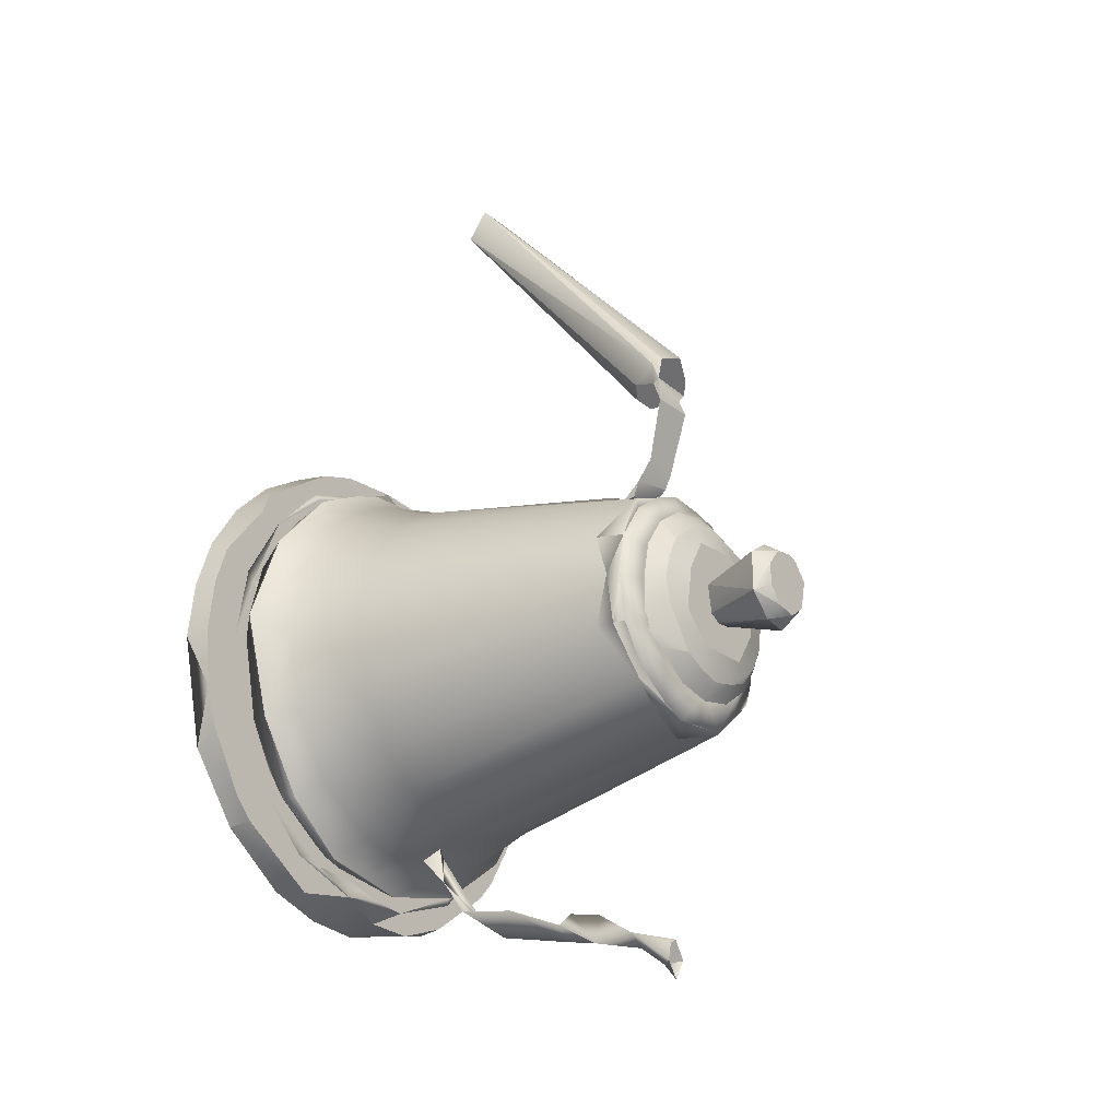
<metadata>
{"format":"obj","ext":"obj","renderer":"f3d","projection":"perspective","resolution":1024,"background":"white","views":[{"elev":-24.3,"azim":127.6,"up":"+Z"}]}
</metadata>
<code>
v  -2.42 -9.331 1.002
v  -8.795 -9.731 -3.201
v  -4.68 -9.731 8.105
v  8.794 -9.731 3.201
v  0.8425 -9.371 2.593
v  4.976 -9.509 8.62
v  -2.257 7.912 4.943
v  -2.982 -4.121 7.199
v  -1.145 1.34 6.491
v  7.199 -4.121 2.982
v  7.793 -4.121 -0
v  5.447 7.686 0
v  0 -9.371 2.726
v  0 -9.205 9.5
v  -3.635 -9.205 8.777
v  -5.97 -4.121 -5.009
v  -7.232 -2.757 -1.958
v  -5.448 5.808 -1.331
v  4.979 6.801 2.062
v  -0.9825 2.238 6.624
v  -1.353 -4.121 7.674
v  1.353 -4.121 7.674
v  -2.753 -9.431 -0
v  -9.5 -9.205 -0
v  -8.777 -9.205 -3.635
v  2.263 7.686 -4.954
v  3.896 -4.121 -6.749
v  1.353 -4.121 -7.674
v  -0.8425 -9.371 -2.593
v  1.625 -9.731 -9.217
v  -11.25 -11.15 -0
v  -11.07 -11.04 -2.526
v  11.25 -11.15 -0
v  1.768 -9.632 10.03
v  0 -11.15 11.25
v  -2.526 -11.04 11.07
v  0 -9.371 -2.726
v  0 -9.134 -9.5
v  3.485 -9.731 -8.414
v  2.649 -9.599 -1.097
v  9.5 -9.205 -0
v  8.777 -9.205 3.635
v  -0.767 6.801 -5.335
v  4.189 8.569 0
v  3.774 8.569 -1.818
v  -0.9322 8.569 4.084
v  0.9322 8.569 -4.084
v  0 8.569 -4.189
v  -5.408 5.448 1.759
v  -5.449 5.087 0
v  -7.222 -2.716 -0
v  2.206 -9.371 -1.603
v  -4.916 -11.12 -10.21
v  0 -11.15 -11.25
v  4.264 8.763 0
v  3.939 8.763 1.632
v  -3.939 8.763 -1.632
v  1.074 9.81 0.4448
v  2.211 9.747 0.9159
v  2.474 9.706 -1.025
v  3.896 -4.121 6.749
v  2.695 6.801 4.667
v  0.9842 2.251 6.622
v  -0.9359 6.801 5.308
v  -0.954 5.277 5.645
v  -6.718 -9.205 -6.718
v  -2.936 -9.205 -9.035
v  -1.097 -9.599 -2.649
v  -1.353 -4.121 -7.674
v  -3.896 -4.121 -6.749
v  -2.257 7.912 -4.943
v  -3.851 7.686 3.851
v  -5.97 -4.121 5.009
v  -1.097 -9.599 2.649
v  -6.718 -9.205 6.718
v  -2.152 -9.488 -1.716
v  0 -9.488 2.753
v  7.624 -9.509 6.398
v  7.079 -11.04 8.876
v  4.916 -11.12 10.21
v  2.526 -11.04 -11.07
v  4.916 -11.12 -10.21
v  9.353 -9.509 -3.404
v  7.624 -9.509 -6.398
v  1.054 -9.431 -2.543
v  1.097 -9.599 2.649
v  3.635 -9.205 8.777
v  0.9465 4.623 6.11
v  -7.264 -2.867 1.931
v  -8.175 -7.121 -3.386
v  -8.848 -7.121 -0
v  -7.793 -4.121 -0
v  -8.876 -11.04 7.079
v  -10.21 -11.12 4.916
v  -9.567 -9.632 3.482
v  -2.474 9.706 1.025
v  -1.339 9.706 2.319
v  -0.4092 9.747 0.9878
v  -1.339 9.706 -2.319
v  -1.095 9.438 -3.371
v  -2.867 9.438 -2.083
v  7.199 -4.121 -2.982
v  5.51 -4.121 -5.51
v  4.979 6.801 -2.062
v  7.686 -9.205 -5.584
v  8.774 -9.179 -3.635
v  6.718 -9.205 6.718
v  -0.517 5.932 10.82
v  0.517 5.932 10.82
v  0.36 -4.375 23.53
v  0.6652 -3.207 24.52
v  0.9554 7.611 12.25
v  0 7.948 12.57
v  -0.9842 6.623 7.431
v  -0.9842 7.498 10.22
v  0.9465 7.46 10.22
v  0.9842 6.896 7.349
v  1.7 12.47 -0.7043
v  1.425 12.28 1.196
v  -1.748 12.28 0.6363
v  -1.748 12.28 -0.6363
v  -0.9878 9.747 -0.4092
v  1.131 -8.011 1.131
v  0.5108 -8.625 1.572
v  -0.6326 -8.625 -1.527
v  -3.811 6.801 -3.811
v  -2.962 8.569 -2.962
v  -3.87 8.569 -1.603
v  -6.257 -7.121 -6.257
v  -3.386 -7.121 -8.175
v  -3.999 -8.508 -8.982
v  2.162 -8.315 -9.471
v  0 -8.508 -9.832
v  0.3136 -6.492 -8.551
v  -1.768 -9.632 -10.03
v  -4.977 -9.509 -8.62
v  -9.839 -9.558 -0
v  -9.353 -9.509 -3.404
v  -10.9 -9.95 -2.487
v  3.015 8.763 3.015
v  1.339 9.706 2.319
v  0 8.763 -4.264
v  1.632 8.763 -3.939
v  0 9.404 -3.6
v  0 9.747 -2.393
v  1.339 9.706 -2.319
v  -0.6991 -8.011 0.8766
v  0.2418 -7.961 0.7442
v  0 -7.961 0.2937
v  -1.852 -9.331 1.852
v  1.928 -9.371 -1.928
v  1.963 -7.064 -8.599
v  6.718 -9.205 -6.718
v  -7.199 -4.121 2.982
v  -8.175 -7.121 3.386
v  -2.483 -9.599 1.433
v  -7.684 -9.179 5.582
v  -8.774 -9.179 3.635
v  -7.904 -9.95 -7.904
v  -7.625 -9.509 -6.398
v  -5.143 -9.698 -8.908
v  -8.028 -11.04 -8.028
v  5.51 -4.121 5.51
v  7.684 -9.179 5.582
v  2.42 -9.331 1.002
v  -1.632 8.763 3.939
v  -3.057 8.508 3.057
v  -2.211 9.747 -0.9159
v  8.028 -11.04 -8.028
v  10.21 -11.12 -4.916
v  -0.9465 5.407 6.017
v  -0.157 2.809 6.764
v  -0.157 4.824 6.296
v  0.9532 5.278 5.645
v  2.753 -9.431 -0
v  1.6 -8.011 -0
v  -4.189 8.569 0
v  -3.774 8.378 1.818
v  3.559 7.912 -4.107
v  2.612 8.569 -3.275
v  -7.199 -4.121 -2.982
v  -7.684 -9.179 -5.582
v  -2.42 -9.331 -1.002
v  0 9.747 2.393
v  1.632 8.763 3.939
v  0 8.763 4.264
v  -7.625 -9.509 6.398
v  -4.916 -11.12 10.21
v  -7.079 -11.04 8.876
v  10.33 -9.95 -4.278
v  8.74 -9.95 -6.97
v  0.2379 9.747 -1.042
v  0.7043 12.47 1.7
v  0.2056 9.904 0.9007
v  0.7043 12.47 -1.7
v  -0.4092 9.747 -0.9878
v  -1.131 -8.011 1.131
v  -1.131 -8.011 -1.131
v  8.175 -7.121 -3.386
v  3.559 7.912 4.107
v  2.612 8.569 3.275
v  3.87 8.569 1.603
v  -8.74 -9.95 -6.97
v  -10.33 -9.95 -4.278
v  -10.21 -11.12 -4.916
v  0.756 9.747 -0.756
v  3.191 8.763 -2.827
v  -0.712 12.28 1.719
v  -0.2445 13.11 1.387
v  0.7041 13.11 1.22
v  -0.8784 13.2 -0.8784
v  5.143 -9.698 8.908
v  4.278 -9.95 10.33
v  7.904 -9.95 7.904
v  10.33 -9.95 4.278
v  9.353 -9.509 3.404
v  10.21 -11.12 4.916
v  8.876 -11.04 7.079
v  0 -8.011 -1.6
v  1.131 -8.011 -1.131
v  0.7825 -7.961 -0
v  0 -8.011 1.6
v  -2.612 8.378 3.275
v  0.3285 2.776 6.621
v  0.9465 6.193 6.48
v  -0.9465 6.34 6.728
v  0.1324 4.94 6.269
v  1.323 13.11 -0.4817
v  0.7041 13.11 -1.22
v  -0.712 12.28 -1.719
v  5.779 -8.508 7.954
v  6.257 -7.121 6.257
v  3.375 -7.064 8.149
v  8.514 -8.508 4.916
v  -2.044 -8.508 9.617
v  2.044 -8.508 9.617
v  0 -7.121 8.848
v  -5.779 -8.508 7.954
v  -3.386 -7.121 8.175
v  -4.979 6.801 2.062
v  -5.355 7.247 0
v  -4.572 7.912 -2.938
v  -5.171 6.801 -1.518
v  6.257 -7.121 -6.257
v  3.386 -7.121 -8.175
v  -0.9669 6.976 11.22
v  -0.6652 -3.207 24.52
v  -1.232 7.405 12.11
v  -1.248 6.489 11.29
v  1.768 -9.632 -10.03
v  4.278 -9.95 -10.33
v  -0.0001 -9.558 9.839
v  2.487 -9.95 10.9
v  -1.969 -7.121 -8.627
v  0.3122 -5.498 -8.17
v  -1.928 -9.371 -1.928
v  1.969 -7.121 8.627
v  3.717 -8.315 8.975
v  -0.9633 9.747 0.4639
v  8.848 -7.121 -0
v  8.175 -7.121 3.386
v  9.899 -9.523 -0
v  10.9 -9.95 2.487
v  0.8425 -9.371 -2.593
v  -3.354 8.07 -3.87
v  0.7512 8.055 -5.225
v  -0.7288 8.07 -5.069
v  -8.514 -8.508 4.916
v  -6.257 -7.121 6.257
v  0.2937 -7.961 -0
v  0.4087 -8.231 -0.9866
v  -0.6991 -8.011 -0.8766
v  -0.2937 -7.961 -0
v  -0.0012 3.158 -12.58
v  0.001 2.907 -13.75
v  0.5998 5.209 -13.78
v  -0.3593 5.035 -14.23
v  0.5108 -8.531 1.572
v  0.9032 -9.331 2.18
v  -0.7293 -9.331 2.245
v  -5.091 -9.632 8.817
v  -7.274 -9.698 7.273
v  -6.97 -9.95 8.74
v  -10.07 -9.95 4.85
v  -8.74 -9.95 6.97
v  2.867 9.438 2.083
v  5.09 -9.632 -8.817
v  7.904 -9.95 -7.904
v  3.765 -9.558 -9.09
v  0.9465 5.952 5.82
v  8.508 -9.698 6.785
v  -0.9833 7.443 11.2
v  2.42 -9.331 -1.002
v  1.527 -8.531 -0.6326
v  -0.9032 -9.331 -2.18
v  0.7293 -9.331 -2.245
v  0.7998 -8.011 -1.385
v  -1.632 8.763 -3.939
v  -2.487 -9.95 -10.9
v  0 -9.698 -10.88
v  0 9.438 3.544
v  -2.083 9.438 2.867
v  1.016 7.453 11.28
v  1.044 7.184 11.05
v  1.232 6.321 11.19
v  -2.867 9.438 2.083
v  -4.264 8.763 0
v  -3.6 9.404 0
v  9.708 -8.893 1.02
v  -0.6 -3.914 -11.36
v  -0.5973 -6.055 -8.357
v  0.4629 -5.093 -9.85
v  -0.9842 4.614 6.074
v  0.7512 8.055 5.225
v  2.127 8.07 4.658
v  1.603 8.569 3.87
v  3.621 8.07 3.621
v  4.731 8.07 1.96
v  3.371 9.438 -1.095
v  3.6 9.404 0
v  2.083 9.438 -2.867
v  3.785 8.447 -1.986
v  -5.062 8.083 0
v  -4.731 8.07 1.96
v  -3.191 8.763 -2.827
v  -2.15 9.361 -2.959
v  -3.371 9.438 -1.095
v  -1.653 -8.131 -0
v  -1.337 -8.531 0.9716
v  -1.669 -9.331 1.669
v  1.653 -8.131 -0
v  1.169 -8.531 1.169
v  -0.9322 8.378 -4.084
v  0.0006 1.355 -13.45
v  0.5999 1.464 -12.86
v  0 -1.657 -11.59
v  -0.6001 1.502 -12.87
v  -2.487 -9.95 10.9
v  -1.709 -9.558 9.69
v  -4.278 -9.95 10.33
v  -4.85 -9.95 -10.07
v  -0.6331 -7.961 -0.46
v  -1.6 -8.011 -0
v  -1.969 -7.121 8.627
v  3.999 -8.508 -8.982
v  1.323 13.11 0.4817
v  1.01 -8.011 -0.4865
v  -1.909 -9.331 -1.387
v  -0.5108 -8.531 -1.572
v  -7.306 -8.508 -6.579
v  -8.975 -8.315 -3.717
v  1.248 7.277 11.96
v  10.9 -9.95 -2.487
v  -10.61 -9.698 2.421
v  -11.07 -11.04 2.526
v  -11.18 -9.95 -0
v  0.4708 6.977 -15.16
v  0.3584 7.015 -14.44
v  -0.497 7.016 -15.03
v  0.0009 6.416 -15.18
v  6.869 -8.315 -6.869
v  1.095 9.438 -3.371
v  -4.572 7.912 2.938
v  -9.778 -8.508 1.028
v  -1.323 13.11 0.4817
v  -0.7041 13.11 1.22
v  3.371 9.438 1.095
v  1.095 9.438 3.371
v  5.032 7.686 -2.084
v  5.041 8.105 0
v  -0.9665 7.197 10.99
v  1.852 -9.331 1.852
v  8.975 -8.315 -3.717
v  1.928 -9.371 1.928
v  -3.354 8.07 3.87
v  0 -9.698 10.88
v  -1.121 -8.011 -0
v  -0.7288 8.07 5.069
v  1.909 -9.331 1.387
v  11.18 -9.95 -0
v  -0.2445 13.11 -1.387
v  -3.775 8.763 1.981
v  -4.14 8.763 1.02
v  -3.371 9.438 1.095
v  -4.731 8.07 -1.96
v  -0.6652 -4.22 23.66
v  -0.0652 6.536 -15.15
v  0.015 7.017 -15.91
v  11.07 -11.04 2.526
v  -0.0014 7.015 -14.24
v  -0.7998 -8.011 1.385
v  0.9816 7.973 4.301
v  3.621 8.07 -3.621
v  4.731 8.07 -1.96
v  1.96 8.07 -4.731
v  0 -1.976 -12.75
v  -0.0008 1.611 -12.28
v  -2.543 -9.431 1.054
v  -1.337 -8.531 -0.9716
v  -2.619 -9.331 -0
v  0.2495 -8.011 1.093
v  -3.635 -9.179 -8.774
v  -0.8425 -9.371 2.593
v  2.935 -9.179 -9.033
v  0.9866 -8.131 0.4087
v  1.002 -9.331 -2.42
v  -0.0001 -9.558 -9.839
v  0.0491 4.467 6.147
v  -0.0923 -3.983 24.75
v  -3.765 -9.558 9.09
v  -0.1022 -8.521 -0.2466
v  0 -7.931 1.386
v  0 -7.931 -1.386
v  0.6 -3.914 -11.36
v  -1.002 -9.331 2.42
o kettle
g kettle
f 1 2 3
f 4 5 6
f 7 8 9
f 10 11 12
f 13 14 15
f 16 17 18
f 12 19 10
f 20 21 22
f 23 24 25
f 26 27 28
f 29 30 2
f 31 32 33
f 34 5 3
f 35 36 33
f 37 38 39
f 40 41 42
f 28 43 26
f 44 45 46
f 47 48 46
f 49 50 51
f 52 4 30
f 53 54 33
f 55 56 57
f 58 59 60
f 61 62 63
f 62 64 65
f 66 67 68
f 69 70 71
f 72 73 8
f 74 15 75
f 76 29 2
f 77 3 5
f 6 78 4
f 79 80 33
f 81 82 33
f 83 84 30
f 39 85 37
f 13 86 87
f 9 21 20
f 88 63 62
f 49 89 73
f 90 91 92
f 93 94 33
f 3 2 95
f 96 97 98
f 99 100 101
f 102 103 104
f 40 105 106
f 107 87 86
f 22 61 63
f 108 109 110
f 111 112 113
f 114 115 116
f 117 116 115
f 118 119 58
f 120 121 122
f 123 124 5
f 125 29 76
f 18 126 16
f 127 128 46
f 129 130 131
f 132 133 134
f 135 136 2
f 137 138 139
f 56 140 57
f 58 141 59
f 142 143 57
f 144 145 146
f 147 148 149
f 3 150 1
f 105 40 151
f 152 28 27
f 85 39 153
f 73 154 155
f 156 157 158
f 159 160 161
f 162 53 33
f 19 163 10
f 42 164 165
f 166 167 57
f 122 168 96
f 169 170 33
f 30 4 83
f 171 172 173
f 115 114 117
f 65 174 62
f 116 117 114
f 175 52 176
f 52 175 4
f 177 178 46
f 9 64 7
f 179 104 103
f 45 180 46
f 23 156 158
f 90 181 16
f 25 182 183
f 98 97 184
f 185 186 57
f 95 187 3
f 188 189 33
f 190 191 84
f 82 169 33
f 192 146 145
f 193 194 58
f 195 192 196
f 141 58 194
f 1 150 197
f 76 198 125
f 40 106 41
f 103 102 199
f 163 19 200
f 201 202 46
f 160 203 204
f 33 205 162
f 60 146 206
f 143 207 57
f 193 208 98
f 209 210 211
f 80 35 33
f 212 213 214
f 215 216 78
f 217 218 33
f 219 220 52
f 148 221 149
f 77 5 124
f 222 197 150
f 16 129 90
f 70 130 129
f 178 223 46
f 73 72 49
f 224 63 88
f 22 63 20
f 225 226 173
f 224 88 227
f 211 228 229
f 196 230 195
f 231 232 233
f 232 231 234
f 235 236 237
f 238 235 239
f 240 241 50
f 242 126 243
f 94 31 33
f 2 137 95
f 244 245 27
f 199 244 103
f 109 108 246
f 247 248 249
f 81 250 251
f 135 2 30
f 3 252 34
f 35 80 253
f 158 24 23
f 91 155 154
f 254 134 133
f 255 69 43
f 256 183 182
f 133 131 254
f 67 38 37
f 236 257 237
f 257 236 258
f 96 259 122
f 122 259 120
f 260 199 102
f 261 260 11
f 92 181 90
f 18 17 51
f 262 216 263
f 4 262 83
f 29 264 30
f 219 264 29
f 71 242 265
f 266 267 48
f 268 238 269
f 239 269 238
f 270 221 271
f 271 272 273
f 274 275 276
f 275 274 277
f 278 279 280
f 281 282 283
f 284 285 187
f 286 59 141
f 140 185 57
f 287 84 288
f 30 84 289
f 171 226 290
f 173 226 171
f 291 218 217
f 79 214 213
f 249 248 292
f 292 113 112
f 151 293 294
f 295 296 297
f 144 100 145
f 298 142 57
f 54 53 299
f 135 250 300
f 42 165 40
f 186 301 302
f 167 166 302
f 112 303 292
f 246 304 305
f 302 306 167
f 57 307 308
f 234 261 232
f 261 234 309
f 310 311 312
f 312 311 310
f 313 20 172
f 20 63 172
f 204 138 160
f 136 160 2
f 314 315 316
f 201 317 318
f 319 320 55
f 321 319 322
f 177 323 324
f 241 242 243
f 325 101 326
f 308 327 57
f 328 329 330
f 34 6 5
f 253 213 212
f 331 294 293
f 332 331 293
f 163 232 261
f 61 233 232
f 27 26 179
f 180 47 46
f 225 290 226
f 174 225 227
f 333 127 46
f 127 333 71
f 334 335 336
f 336 335 337
f 338 339 281
f 283 340 281
f 299 341 161
f 161 341 159
f 342 147 273
f 197 343 1
f 22 21 344
f 269 239 8
f 345 245 244
f 134 152 132
f 196 192 145
f 196 99 168
f 242 71 126
f 126 71 70
f 87 14 13
f 107 236 87
f 193 210 209
f 346 119 118
f 176 123 165
f 271 221 347
f 348 295 349
f 131 350 129
f 129 350 351
f 237 257 22
f 61 22 257
f 352 305 304
f 110 305 352
f 353 83 262
f 84 83 190
f 284 354 355
f 187 95 284
f 355 354 356
f 31 356 139
f 276 357 358
f 277 359 360
f 244 361 345
f 361 244 199
f 195 118 206
f 229 228 118
f 207 143 321
f 362 321 143
f 70 69 254
f 311 134 254
f 240 363 241
f 240 72 363
f 90 351 364
f 351 90 129
f 365 366 211
f 98 208 120
f 287 251 250
f 288 251 287
f 367 56 55
f 56 367 286
f 268 155 91
f 269 155 268
f 141 368 286
f 301 184 97
f 60 206 58
f 58 206 118
f 318 369 370
f 202 44 46
f 371 115 116
f 115 371 303
f 297 349 295
f 372 165 123
f 165 372 4
f 373 199 260
f 199 373 361
f 255 312 311
f 28 152 134
f 374 165 164
f 71 43 69
f 43 71 266
f 375 363 7
f 375 7 46
f 34 339 376
f 339 338 376
f 147 342 377
f 343 198 76
f 234 231 107
f 236 107 231
f 116 304 371
f 303 116 115
f 76 23 343
f 2 23 76
f 316 46 378
f 7 378 46
f 186 166 57
f 302 166 186
f 379 279 278
f 102 104 12
f 12 369 318
f 262 380 353
f 263 380 262
f 230 211 381
f 121 230 196
f 75 156 74
f 382 383 57
f 384 383 382
f 281 340 338
f 36 188 33
f 214 78 212
f 78 291 215
f 200 62 61
f 62 200 314
f 155 269 73
f 8 73 269
f 265 385 128
f 385 323 177
f 386 247 249
f 111 110 352
f 129 16 70
f 70 16 126
f 319 55 322
f 322 55 57
f 14 236 235
f 14 87 236
f 387 388 359
f 360 357 276
f 101 168 99
f 168 327 308
f 216 215 263
f 389 217 33
f 138 204 139
f 32 205 33
f 72 7 363
f 8 7 72
f 300 250 81
f 299 300 54
f 191 190 170
f 33 170 353
f 15 235 238
f 235 15 14
f 277 390 359
f 359 358 387
f 280 391 278
f 189 93 33
f 93 189 282
f 227 88 174
f 62 174 88
f 238 75 15
f 75 238 268
f 362 143 142
f 100 144 142
f 170 169 191
f 251 288 169
f 162 159 341
f 203 162 205
f 51 89 49
f 154 92 91
f 108 249 246
f 249 108 386
f 392 201 46
f 201 316 315
f 219 272 271
f 271 220 219
f 179 393 394
f 393 179 395
f 396 337 334
f 337 274 275
f 48 47 266
f 395 47 180
f 142 298 100
f 326 298 325
f 337 335 397
f 397 335 275
f 113 248 247
f 292 248 113
f 270 271 273
f 270 149 221
f 101 325 57
f 325 298 57
f 321 362 146
f 319 321 146
f 232 163 61
f 61 163 200
f 364 91 90
f 91 364 268
f 318 202 201
f 44 202 318
f 330 398 328
f 399 328 400
f 179 103 27
f 27 103 244
f 180 45 394
f 370 394 45
f 96 168 308
f 97 96 306
f 8 239 344
f 235 344 239
f 309 260 261
f 260 309 373
f 68 256 66
f 186 185 368
f 368 185 140
f 311 312 134
f 312 255 134
f 97 306 302
f 97 302 301
f 286 367 59
f 60 59 320
f 286 140 56
f 140 286 368
f 371 292 303
f 292 246 249
f 11 10 261
f 261 10 163
f 147 222 401
f 222 123 401
f 66 402 67
f 67 402 133
f 118 195 229
f 195 230 381
f 403 150 3
f 150 403 222
f 133 345 404
f 153 404 345
f 9 20 313
f 172 171 313
f 226 225 117
f 117 225 226
f 51 50 18
f 18 50 241
f 25 66 182
f 182 66 256
f 210 193 119
f 58 119 193
f 176 347 405
f 220 176 52
f 64 314 7
f 314 64 62
f 264 52 30
f 52 264 219
f 151 153 105
f 105 153 106
f 376 253 34
f 212 34 253
f 161 135 299
f 300 299 135
f 267 71 333
f 266 71 267
f 324 178 177
f 223 178 324
f 211 121 120
f 211 230 121
f 209 208 193
f 120 208 366
f 406 37 151
f 151 37 85
f 153 151 85
f 219 198 272
f 272 198 377
f 318 317 200
f 314 200 315
f 284 94 93
f 355 94 284
f 116 303 304
f 304 303 352
f 289 250 30
f 250 135 407
f 98 194 193
f 184 194 98
f 341 53 162
f 299 53 341
f 158 268 364
f 268 158 75
f 36 35 376
f 253 376 35
f 213 80 79
f 253 80 213
f 164 107 374
f 42 107 164
f 353 190 83
f 353 170 190
f 173 227 225
f 408 173 172
f 309 234 42
f 107 42 234
f 123 176 405
f 123 405 401
f 390 277 276
f 274 276 277
f 276 277 360
f 277 276 275
f 338 340 188
f 188 340 283
f 226 114 117
f 117 114 226
f 110 111 409
f 247 111 113
f 322 207 321
f 207 322 57
f 382 167 306
f 167 382 57
f 5 372 123
f 5 4 372
f 266 179 26
f 26 43 266
f 215 217 389
f 217 215 291
f 204 205 32
f 205 204 203
f 132 152 245
f 27 245 152
f 119 346 210
f 210 346 211
f 294 297 296
f 378 314 316
f 378 7 314
f 169 82 251
f 251 82 81
f 318 200 19
f 12 318 19
f 278 332 379
f 293 379 332
f 68 295 256
f 383 384 308
f 308 384 96
f 12 11 102
f 102 11 260
f 63 224 172
f 172 224 408
f 324 375 223
f 46 223 375
f 369 104 179
f 104 369 12
f 128 127 265
f 71 265 127
f 54 81 33
f 81 54 300
f 410 281 339
f 281 3 187
f 313 171 65
f 171 290 65
f 237 344 235
f 344 237 22
f 156 75 157
f 157 75 158
f 354 95 137
f 354 284 95
f 180 393 395
f 394 393 180
f 271 347 220
f 176 220 347
f 146 60 319
f 320 319 60
f 177 128 385
f 128 177 46
f 254 130 70
f 131 130 254
f 187 285 282
f 281 187 282
f 196 122 121
f 168 122 196
f 149 273 147
f 149 411 273
f 108 110 386
f 386 110 409
f 258 233 257
f 257 233 61
f 138 2 160
f 137 2 138
f 275 334 337
f 335 334 275
f 66 350 402
f 350 66 25
f 373 153 361
f 345 361 153
f 145 99 196
f 99 145 100
f 141 184 368
f 184 141 194
f 147 377 197
f 197 222 147
f 351 25 24
f 25 351 350
f 198 343 377
f 377 343 197
f 315 200 317
f 315 317 201
f 40 293 151
f 344 21 8
f 8 21 9
f 296 151 294
f 78 216 4
f 262 4 216
f 254 69 311
f 69 255 311
f 246 371 304
f 292 371 246
f 137 356 354
f 139 356 137
f 156 13 74
f 15 74 13
f 153 373 106
f 41 106 373
f 412 278 391
f 366 365 120
f 365 211 120
f 276 358 390
f 359 390 358
f 192 206 146
f 206 192 195
f 98 259 96
f 120 259 98
f 287 289 84
f 289 287 250
f 17 16 181
f 17 181 92
f 399 400 348
f 349 399 348
f 78 6 212
f 34 212 6
f 401 221 148
f 147 401 148
f 339 34 252
f 339 252 3
f 399 349 413
f 413 349 297
f 29 125 219
f 198 219 125
f 25 183 23
f 111 247 409
f 247 386 409
f 133 402 131
f 350 131 402
f 112 352 303
f 352 112 111
f 160 136 161
f 135 161 136
f 174 65 290
f 225 174 290
f 92 154 89
f 154 73 89
f 24 364 351
f 364 24 158
f 375 324 363
f 324 323 363
f 242 385 265
f 242 323 385
f 142 144 362
f 146 362 144
f 398 400 328
f 49 72 240
f 240 50 49
f 37 68 67
f 86 374 107
f 86 279 374
f 274 337 397
f 275 274 397
f 310 414 312
f 312 414 310
f 310 414 336
f 396 414 310
f 387 358 357
f 357 388 387
f 32 139 204
f 139 32 31
f 389 263 215
f 263 389 33
f 283 282 189
f 283 189 188
f 310 336 396
f 337 396 336
f 396 336 414
f 336 396 334
f 84 191 288
f 288 191 169
f 203 159 162
f 159 203 160
f 188 36 338
f 376 338 36
f 124 222 403
f 123 222 124
f 404 38 133
f 133 38 67
f 218 291 214
f 214 291 78
f 233 258 231
f 258 236 231
f 270 273 411
f 411 149 270
f 42 41 309
f 373 309 41
f 305 109 246
f 110 109 305
f 280 330 329
f 33 380 263
f 353 380 33
f 329 391 280
f 241 243 18
f 243 126 18
f 408 227 173
f 227 408 224
f 55 320 367
f 59 367 320
f 415 13 156
f 218 79 33
f 79 218 214
f 384 306 96
f 306 384 382
f 346 228 211
f 228 346 118
f 368 301 186
f 301 368 184
f 360 388 357
f 359 388 360
f 363 323 241
f 241 323 242
f 153 39 404
f 38 404 39
f 347 221 405
f 401 405 221
f 267 333 48
f 48 333 46
f 395 266 47
f 395 179 266
f 101 327 168
f 57 327 101
f 4 175 165
f 165 175 176
f 245 345 132
f 132 345 133
f 31 94 355
f 356 31 355
f 282 285 93
f 93 285 284
f 229 381 211
f 381 229 195
f 342 272 377
f 272 342 273
f 23 1 343
f 1 23 2
f 77 403 3
f 403 77 124
f 17 92 51
f 51 92 89
f 308 307 383
f 383 307 57
f 45 44 370
f 318 370 44
f 28 255 43
f 134 255 28
f 30 407 135
f 30 250 407
f 392 46 316
f 392 316 201
f 326 101 100
f 298 326 100
f 65 64 9
f 313 65 9
f 3 281 410
f 3 410 339
f 209 366 208
f 366 209 211
f 394 369 179
f 369 394 370

</code>
